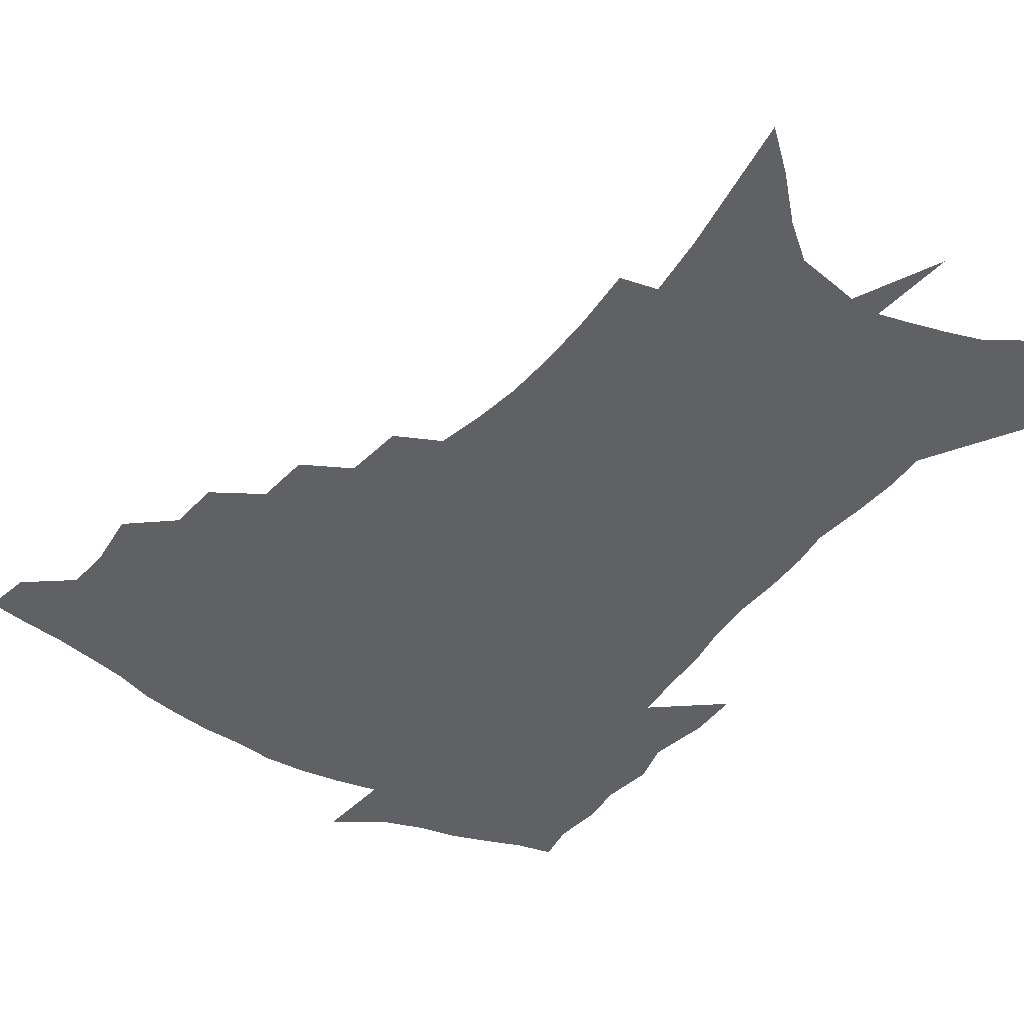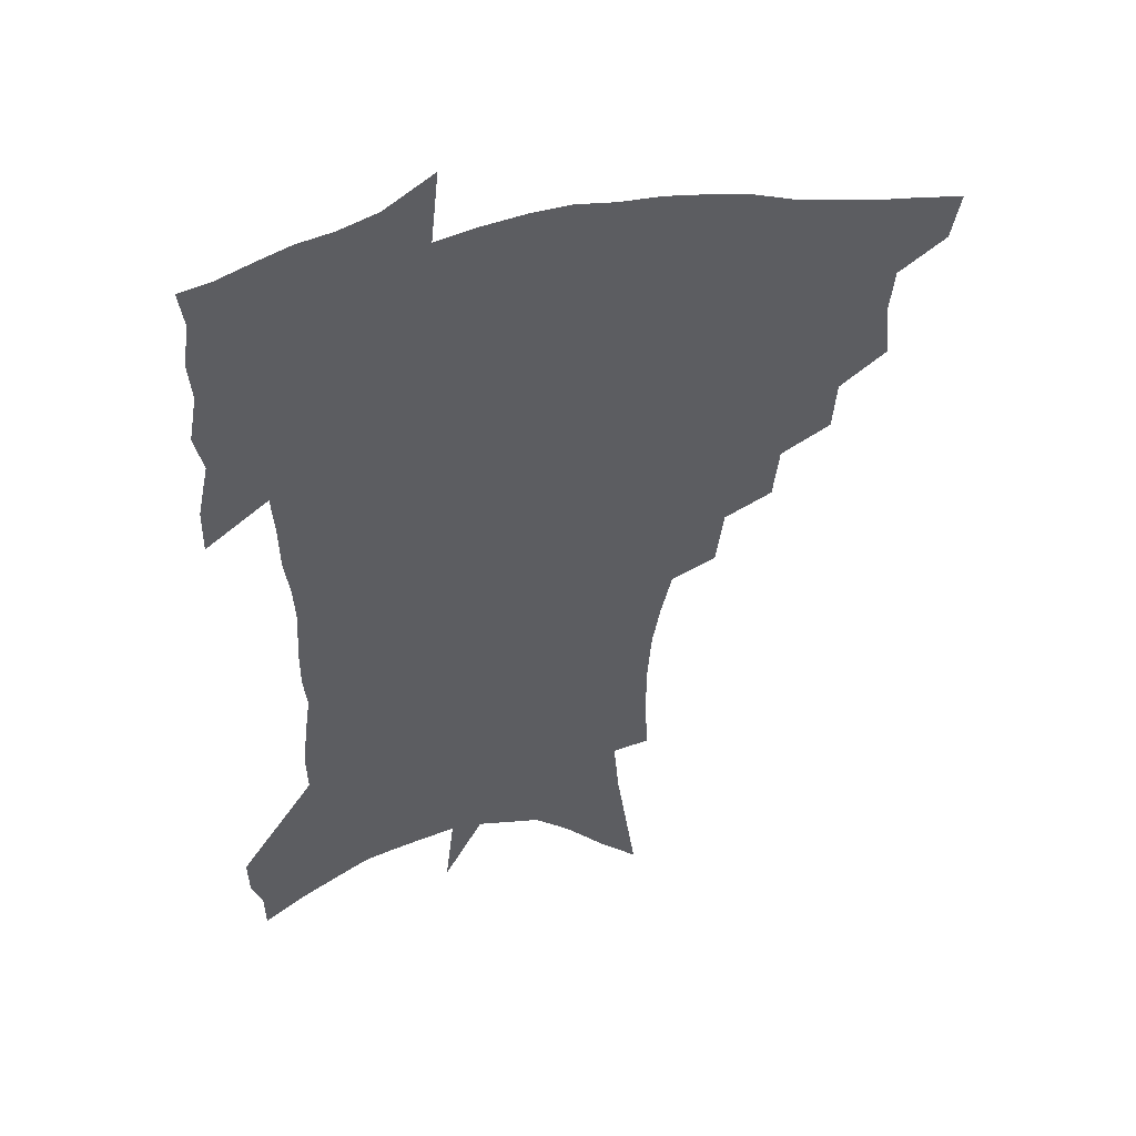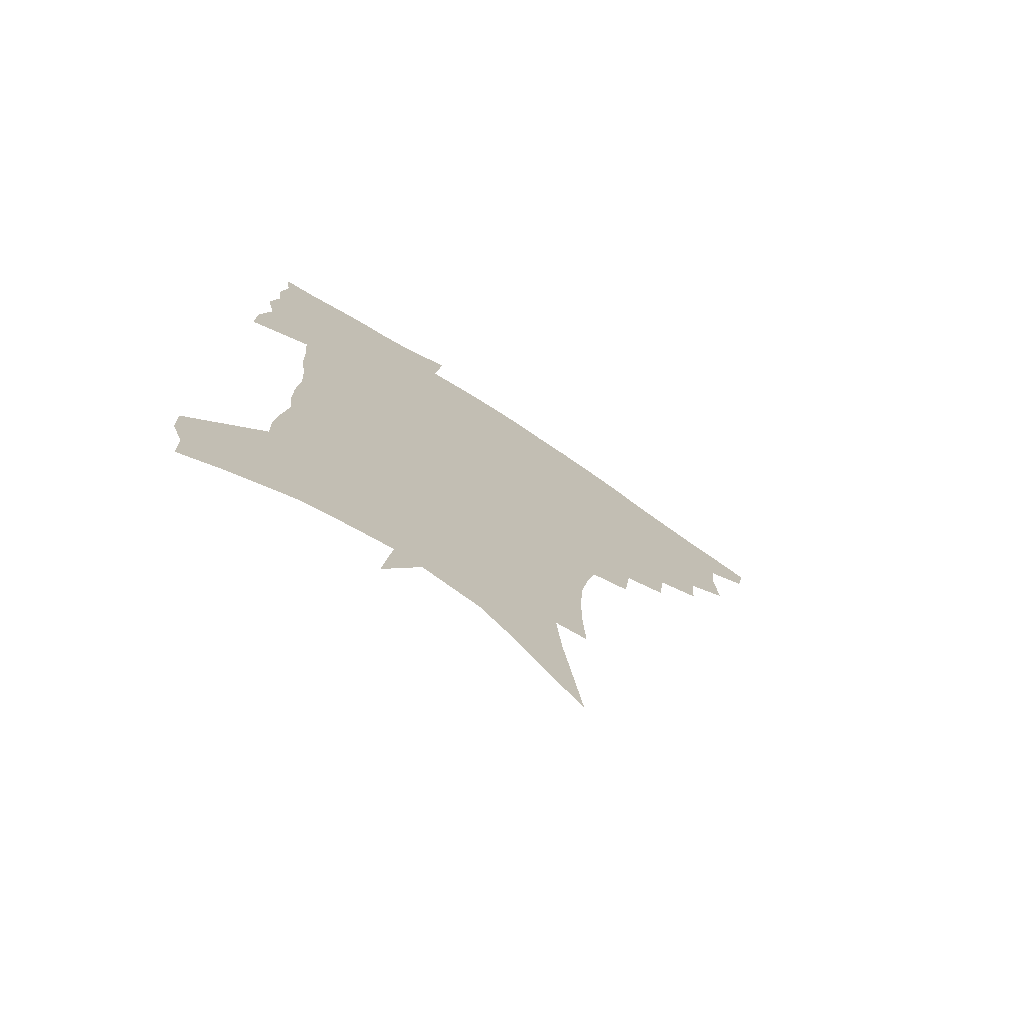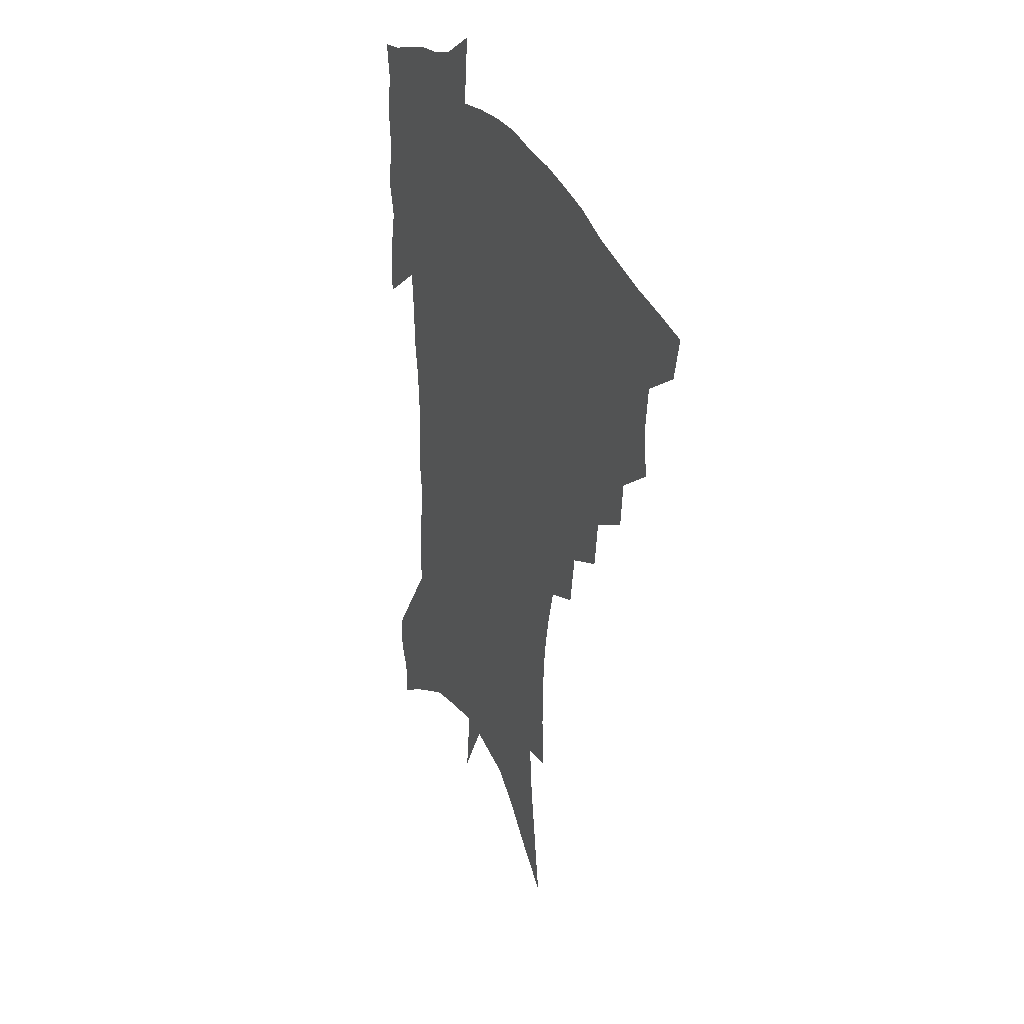
<metadata>
{"format":"obj","ext":"obj","renderer":"f3d","projection":"perspective","resolution":1024,"background":"white","views":[{"elev":-45.9,"azim":-34.8,"up":"+Z"},{"elev":47.3,"azim":168.3,"up":"+Y"},{"elev":-74.8,"azim":146.3,"up":"+Y"},{"elev":34.6,"azim":-114.1,"up":"+Y"}]}
</metadata>
<code>
v 456.7 441.4 0
v 453.4 458 0
v 473.1 393 0
v 474.8 412.9 0
v 473.3 428.4 0
v 471.5 443 0
v 468.2 459.9 0
v 490.8 361.3 0
v 489.4 379.4 0
v 491.8 400.7 0
v 490.1 416.1 0
v 488.1 431 0
v 485.6 446 0
v 483.3 461.3 0
v 510.6 330.9 0
v 508.4 350.2 0
v 508.9 371.8 0
v 508.9 389.8 0
v 507.3 404.7 0
v 505.5 419 0
v 503.7 433.2 0
v 501.7 447.2 0
v 497.9 463.8 0
v 530.5 300.3 0
v 527.6 321.4 0
v 526.4 343.2 0
v 524.3 359.5 0
v 524.6 379 0
v 522.4 392.2 0
v 521.3 407.2 0
v 519.7 421.3 0
v 517.8 435.3 0
v 515.5 449.6 0
v 512.3 466.3 0
v 553.8 197.8 0
v 554.9 219.7 0
v 554.8 239.8 0
v 553.3 258.9 0
v 550.3 275.9 0
v 546.4 292.4 0
v 543.4 312.5 0
v 541.2 331.1 0
v 540.2 350.3 0
v 538.6 365.6 0
v 537.7 381.3 0
v 536.6 395.6 0
v 535.2 409.4 0
v 533.7 423.3 0
v 531.8 437.5 0
v 529.6 452.3 0
v 526.6 470.7 0
v 557.8 121.4 0
v 561.5 146.6 0
v 565.2 172 0
v 567.2 194.5 0
v 567.1 213.8 0
v 566.7 233.1 0
v 565.3 250.8 0
v 563.1 267.1 0
v 560.4 282.9 0
v 557.7 301.6 0
v 555.4 319.1 0
v 553.9 337.4 0
v 552.5 352.7 0
v 551.7 369 0
v 551.6 385.1 0
v 550.1 397.8 0
v 549.9 412 0
v 547.9 425.1 0
v 546.4 438.9 0
v 543.9 454.7 0
v 541 472.9 0
v 571.8 133.2 0
v 577 163.9 0
v 578.1 184.2 0
v 578.9 205.6 0
v 577.4 220.5 0
v 577.2 242.1 0
v 575.7 259.7 0
v 574 277.8 0
v 570.9 289.8 0
v 568.9 307.7 0
v 567.3 325.1 0
v 565.9 339.8 0
v 565.5 358.1 0
v 564.4 372 0
v 564 386.7 0
v 562.7 398.9 0
v 562.8 413.3 0
v 561.7 426.3 0
v 560.4 439.9 0
v 558.7 455 0
v 555.4 474.5 0
v 586.4 147.5 0
v 589.1 172.6 0
v 589.8 194 0
v 589.2 211.7 0
v 588.3 229.8 0
v 587.2 247.5 0
v 585.7 264.9 0
v 583.9 281.4 0
v 581.8 296.1 0
v 580 312.7 0
v 578.6 325.6 0
v 578 344.5 0
v 577.3 359.7 0
v 576.5 373 0
v 576.4 388.1 0
v 576.3 401.4 0
v 575.8 414.3 0
v 574.7 427.4 0
v 574.2 440.7 0
v 573.2 454.6 0
v 570.1 474.5 0
v 599.4 157.3 0
v 600.4 179.5 0
v 600 197 0
v 599.2 214.3 0
v 598.1 230.3 0
v 596.9 249.8 0
v 595.7 266.7 0
v 594.1 284.7 0
v 592.4 298.9 0
v 591 313.6 0
v 590 329.3 0
v 589.6 347.3 0
v 589.2 362.1 0
v 588.9 375.1 0
v 588.7 388.1 0
v 588.9 402.2 0
v 588.6 414.9 0
v 588.7 427.8 0
v 588.2 440.9 0
v 586.8 455.9 0
v 584.2 475.9 0
v 611.1 159 0
v 611 180.5 0
v 610.3 200.1 0
v 609.2 216.9 0
v 608.2 234.8 0
v 607.1 248.6 0
v 605.7 267.2 0
v 604.2 287.2 0
v 603 301.3 0
v 602 315.9 0
v 601.4 332.7 0
v 601 347.9 0
v 600.8 361.1 0
v 600.7 375.6 0
v 601.1 389.7 0
v 601.3 402.6 0
v 601.5 415.2 0
v 601.9 428 0
v 601.5 441.5 0
v 600.6 456.9 0
v 599 474.6 0
v 622.8 160.8 0
v 621.6 183.1 0
v 620.5 201.5 0
v 619.3 220.7 0
v 618.2 236.2 0
v 617.1 251.8 0
v 616 266.4 0
v 614.4 287.5 0
v 613.5 302.8 0
v 612.8 317.8 0
v 612.4 333.2 0
v 612.2 348.8 0
v 612.2 361.3 0
v 612.6 377.3 0
v 612.9 389.7 0
v 613.5 403.4 0
v 614.2 415.2 0
v 615 427.6 0
v 615.1 441 0
v 614.9 455.7 0
v 614.3 471.9 0
v 637.7 131 0
v 634.4 160.8 0
v 632.6 181 0
v 630.9 201.2 0
v 629.4 219.7 0
v 628.1 237.6 0
v 627 253.7 0
v 626 268.4 0
v 624.7 287.6 0
v 624.2 302.2 0
v 623.4 319.5 0
v 623.4 333 0
v 623.5 347.4 0
v 623.6 361.9 0
v 623.8 377.1 0
v 624.6 388.9 0
v 625.3 401.8 0
v 626.3 414.5 0
v 627.3 426.9 0
v 628.9 439.3 0
v 630.2 452.3 0
v 630 468.1 0
v 627.1 495.7 0
v 646.4 157.3 0
v 643.4 180.3 0
v 641.6 199.1 0
v 640 217 0
v 638.4 235.4 0
v 637 253.3 0
v 636.2 268.4 0
v 635 286.3 0
v 635 300.2 0
v 634.8 315.6 0
v 634.8 330.1 0
v 635.1 344.4 0
v 634.9 360.7 0
v 635.3 374.7 0
v 636.2 387.4 0
v 637.4 399.4 0
v 638.3 413.3 0
v 639.7 425.1 0
v 641.6 438.2 0
v 643.1 450.8 0
v 644.5 464.7 0
v 645.5 482.9 0
v 658.5 153.6 0
v 655.2 175.5 0
v 653 194.9 0
v 650.5 215 0
v 649.3 231.5 0
v 647.4 250.4 0
v 646.7 266 0
v 646.4 281.3 0
v 646 296.9 0
v 646.2 311.5 0
v 646.5 325.9 0
v 646.8 340.6 0
v 646.6 357.5 0
v 647 372.1 0
v 648 385.2 0
v 649 399.5 0
v 650.2 411.9 0
v 651.9 424.4 0
v 653.7 436.5 0
v 655.7 448.7 0
v 657.9 461.8 0
v 659.9 477.6 0
v 670.4 149.4 0
v 667.2 170.3 0
v 665.4 188.4 0
v 662.6 208.4 0
v 660.4 227.1 0
v 658.8 244.6 0
v 658.3 260 0
v 657.9 275.6 0
v 657.8 291 0
v 657.7 306.7 0
v 657.2 323.9 0
v 658.1 337.7 0
v 659.4 351.5 0
v 659.4 367.4 0
v 659.5 383.4 0
v 660.6 396.9 0
v 662 409.6 0
v 663.5 422.7 0
v 665.6 434.5 0
v 667.9 446.4 0
v 670.7 458.5 0
v 673.4 474.5 0
v 684.2 140.4 0
v 680.7 161.7 0
v 680.8 176.5 0
v 675.6 200.3 0
v 673.4 218.2 0
v 672.1 235 0
v 670.2 252.9 0
v 669.7 268.7 0
v 670.9 282.1 0
v 669.8 299.9 0
v 670.5 314.9 0
v 671.8 329.2 0
v 672.5 344.7 0
v 672.2 361.8 0
v 671.9 378.5 0
v 673.4 392.1 0
v 673.8 406.9 0
v 675.4 419.4 0
v 677 432.4 0
v 679.7 443.8 0
v 682.8 455.3 0
v 686.5 469.5 0
v 698.3 130.8 0
v 696.3 149.4 0
v 696.6 164.3 0
v 696.3 180 0
v 689.7 204.2 0
v 690.2 217.8 0
v 688.7 234.9 0
v 686.2 253.6 0
v 687.6 266.7 0
v 687.6 282.8 0
v 686.4 301.1 0
v 687.3 316.6 0
v 689.4 331 0
v 689.9 348.1 0
v 691 364.3 0
v 688.8 383.5 0
v 688.4 399.7 0
v 687.5 415.7 0
v 689.2 428.6 0
v 691 441 0
v 695 452.2 0
v 699.3 464.2 0
v 714.1 118.4 0
v 714.4 133.5 0
v 718.6 143.3 0
v 719 158 0
v 715.1 344.9 0
v 715 362.5 0
v 710.6 383.9 0
v 714 397.7 0
v 710.8 416.1 0
v 712.1 430.4 0
v 709.8 447.6 0
v 711.8 461 0
v 721 496 0
f 5 6 1
f 1 6 2
f 6 7 2
f 9 10 3
f 3 10 4
f 10 11 4
f 4 11 5
f 11 12 5
f 5 12 6
f 12 13 6
f 6 13 7
f 13 14 7
f 16 17 8
f 8 17 9
f 17 18 9
f 9 18 10
f 18 19 10
f 10 19 11
f 19 20 11
f 11 20 12
f 20 21 12
f 12 21 13
f 21 22 13
f 13 22 14
f 22 23 14
f 25 26 15
f 15 26 16
f 26 27 16
f 16 27 17
f 27 28 17
f 17 28 18
f 28 29 18
f 18 29 19
f 29 30 19
f 19 30 20
f 30 31 20
f 20 31 21
f 31 32 21
f 21 32 22
f 32 33 22
f 22 33 23
f 33 34 23
f 40 41 24
f 24 41 25
f 41 42 25
f 25 42 26
f 42 43 26
f 26 43 27
f 43 44 27
f 27 44 28
f 44 45 28
f 28 45 29
f 45 46 29
f 29 46 30
f 46 47 30
f 30 47 31
f 47 48 31
f 31 48 32
f 48 49 32
f 32 49 33
f 49 50 33
f 33 50 34
f 50 51 34
f 55 56 35
f 35 56 36
f 56 57 36
f 36 57 37
f 57 58 37
f 37 58 38
f 58 59 38
f 38 59 39
f 59 60 39
f 39 60 40
f 60 61 40
f 40 61 41
f 61 62 41
f 41 62 42
f 62 63 42
f 42 63 43
f 63 64 43
f 43 64 44
f 64 65 44
f 44 65 45
f 65 66 45
f 45 66 46
f 66 67 46
f 46 67 47
f 67 68 47
f 47 68 48
f 68 69 48
f 48 69 49
f 69 70 49
f 49 70 50
f 70 71 50
f 50 71 51
f 71 72 51
f 52 73 53
f 73 74 53
f 53 74 54
f 74 75 54
f 54 75 55
f 75 76 55
f 55 76 56
f 76 77 56
f 56 77 57
f 77 78 57
f 57 78 58
f 78 79 58
f 58 79 59
f 79 80 59
f 59 80 60
f 80 81 60
f 60 81 61
f 81 82 61
f 61 82 62
f 82 83 62
f 62 83 63
f 83 84 63
f 63 84 64
f 84 85 64
f 64 85 65
f 85 86 65
f 65 86 66
f 86 87 66
f 66 87 67
f 87 88 67
f 67 88 68
f 88 89 68
f 68 89 69
f 89 90 69
f 69 90 70
f 90 91 70
f 70 91 71
f 91 92 71
f 71 92 72
f 92 93 72
f 73 94 74
f 94 95 74
f 74 95 75
f 95 96 75
f 75 96 76
f 96 97 76
f 76 97 77
f 97 98 77
f 77 98 78
f 98 99 78
f 78 99 79
f 99 100 79
f 79 100 80
f 100 101 80
f 80 101 81
f 101 102 81
f 81 102 82
f 102 103 82
f 82 103 83
f 103 104 83
f 83 104 84
f 104 105 84
f 84 105 85
f 105 106 85
f 85 106 86
f 106 107 86
f 86 107 87
f 107 108 87
f 87 108 88
f 108 109 88
f 88 109 89
f 109 110 89
f 89 110 90
f 110 111 90
f 90 111 91
f 111 112 91
f 91 112 92
f 112 113 92
f 92 113 93
f 113 114 93
f 94 115 95
f 115 116 95
f 95 116 96
f 116 117 96
f 96 117 97
f 117 118 97
f 97 118 98
f 118 119 98
f 98 119 99
f 119 120 99
f 99 120 100
f 120 121 100
f 100 121 101
f 121 122 101
f 101 122 102
f 122 123 102
f 102 123 103
f 123 124 103
f 103 124 104
f 124 125 104
f 104 125 105
f 125 126 105
f 105 126 106
f 126 127 106
f 106 127 107
f 127 128 107
f 107 128 108
f 128 129 108
f 108 129 109
f 129 130 109
f 109 130 110
f 130 131 110
f 110 131 111
f 131 132 111
f 111 132 112
f 132 133 112
f 112 133 113
f 133 134 113
f 113 134 114
f 134 135 114
f 115 136 116
f 136 137 116
f 116 137 117
f 137 138 117
f 117 138 118
f 138 139 118
f 118 139 119
f 139 140 119
f 119 140 120
f 140 141 120
f 120 141 121
f 141 142 121
f 121 142 122
f 142 143 122
f 122 143 123
f 143 144 123
f 123 144 124
f 144 145 124
f 124 145 125
f 145 146 125
f 125 146 126
f 146 147 126
f 126 147 127
f 147 148 127
f 127 148 128
f 148 149 128
f 128 149 129
f 149 150 129
f 129 150 130
f 150 151 130
f 130 151 131
f 151 152 131
f 131 152 132
f 152 153 132
f 132 153 133
f 153 154 133
f 133 154 134
f 154 155 134
f 134 155 135
f 155 156 135
f 136 157 137
f 157 158 137
f 137 158 138
f 158 159 138
f 138 159 139
f 159 160 139
f 139 160 140
f 160 161 140
f 140 161 141
f 161 162 141
f 141 162 142
f 162 163 142
f 142 163 143
f 163 164 143
f 143 164 144
f 164 165 144
f 144 165 145
f 165 166 145
f 145 166 146
f 166 167 146
f 146 167 147
f 167 168 147
f 147 168 148
f 168 169 148
f 148 169 149
f 169 170 149
f 149 170 150
f 170 171 150
f 150 171 151
f 171 172 151
f 151 172 152
f 172 173 152
f 152 173 153
f 173 174 153
f 153 174 154
f 174 175 154
f 154 175 155
f 175 176 155
f 155 176 156
f 176 177 156
f 178 179 157
f 157 179 158
f 179 180 158
f 158 180 159
f 180 181 159
f 159 181 160
f 181 182 160
f 160 182 161
f 182 183 161
f 161 183 162
f 183 184 162
f 162 184 163
f 184 185 163
f 163 185 164
f 185 186 164
f 164 186 165
f 186 187 165
f 165 187 166
f 187 188 166
f 166 188 167
f 188 189 167
f 167 189 168
f 189 190 168
f 168 190 169
f 190 191 169
f 169 191 170
f 191 192 170
f 170 192 171
f 192 193 171
f 171 193 172
f 193 194 172
f 172 194 173
f 194 195 173
f 173 195 174
f 195 196 174
f 174 196 175
f 196 197 175
f 175 197 176
f 197 198 176
f 176 198 177
f 198 199 177
f 179 201 180
f 201 202 180
f 180 202 181
f 202 203 181
f 181 203 182
f 203 204 182
f 182 204 183
f 204 205 183
f 183 205 184
f 205 206 184
f 184 206 185
f 206 207 185
f 185 207 186
f 207 208 186
f 186 208 187
f 208 209 187
f 187 209 188
f 209 210 188
f 188 210 189
f 210 211 189
f 189 211 190
f 211 212 190
f 190 212 191
f 212 213 191
f 191 213 192
f 213 214 192
f 192 214 193
f 214 215 193
f 193 215 194
f 215 216 194
f 194 216 195
f 216 217 195
f 195 217 196
f 217 218 196
f 196 218 197
f 218 219 197
f 197 219 198
f 219 220 198
f 198 220 199
f 220 221 199
f 199 221 200
f 221 222 200
f 201 223 202
f 223 224 202
f 202 224 203
f 224 225 203
f 203 225 204
f 225 226 204
f 204 226 205
f 226 227 205
f 205 227 206
f 227 228 206
f 206 228 207
f 228 229 207
f 207 229 208
f 229 230 208
f 208 230 209
f 230 231 209
f 209 231 210
f 231 232 210
f 210 232 211
f 232 233 211
f 211 233 212
f 233 234 212
f 212 234 213
f 234 235 213
f 213 235 214
f 235 236 214
f 214 236 215
f 236 237 215
f 215 237 216
f 237 238 216
f 216 238 217
f 238 239 217
f 217 239 218
f 239 240 218
f 218 240 219
f 240 241 219
f 219 241 220
f 241 242 220
f 220 242 221
f 242 243 221
f 221 243 222
f 243 244 222
f 223 245 224
f 245 246 224
f 224 246 225
f 246 247 225
f 225 247 226
f 247 248 226
f 226 248 227
f 248 249 227
f 227 249 228
f 249 250 228
f 228 250 229
f 250 251 229
f 229 251 230
f 251 252 230
f 230 252 231
f 252 253 231
f 231 253 232
f 253 254 232
f 232 254 233
f 254 255 233
f 233 255 234
f 255 256 234
f 234 256 235
f 256 257 235
f 235 257 236
f 257 258 236
f 236 258 237
f 258 259 237
f 237 259 238
f 259 260 238
f 238 260 239
f 260 261 239
f 239 261 240
f 261 262 240
f 240 262 241
f 262 263 241
f 241 263 242
f 263 264 242
f 242 264 243
f 264 265 243
f 243 265 244
f 265 266 244
f 245 267 246
f 267 268 246
f 246 268 247
f 268 269 247
f 247 269 248
f 269 270 248
f 248 270 249
f 270 271 249
f 249 271 250
f 271 272 250
f 250 272 251
f 272 273 251
f 251 273 252
f 273 274 252
f 252 274 253
f 274 275 253
f 253 275 254
f 275 276 254
f 254 276 255
f 276 277 255
f 255 277 256
f 277 278 256
f 256 278 257
f 278 279 257
f 257 279 258
f 279 280 258
f 258 280 259
f 280 281 259
f 259 281 260
f 281 282 260
f 260 282 261
f 282 283 261
f 261 283 262
f 283 284 262
f 262 284 263
f 284 285 263
f 263 285 264
f 285 286 264
f 264 286 265
f 286 287 265
f 265 287 266
f 287 288 266
f 267 289 268
f 289 290 268
f 268 290 269
f 290 291 269
f 269 291 270
f 291 292 270
f 270 292 271
f 292 293 271
f 271 293 272
f 293 294 272
f 272 294 273
f 294 295 273
f 273 295 274
f 295 296 274
f 274 296 275
f 296 297 275
f 275 297 276
f 297 298 276
f 276 298 277
f 298 299 277
f 277 299 278
f 299 300 278
f 278 300 279
f 300 301 279
f 279 301 280
f 301 302 280
f 280 302 281
f 302 303 281
f 281 303 282
f 303 304 282
f 282 304 283
f 304 305 283
f 283 305 284
f 305 306 284
f 284 306 285
f 306 307 285
f 285 307 286
f 307 308 286
f 286 308 287
f 308 309 287
f 287 309 288
f 309 310 288
f 289 311 290
f 311 312 290
f 290 312 291
f 312 313 291
f 291 313 292
f 313 314 292
f 292 314 293
f 303 315 304
f 315 316 304
f 304 316 305
f 316 317 305
f 305 317 306
f 317 318 306
f 306 318 307
f 318 319 307
f 307 319 308
f 319 320 308
f 308 320 309
f 320 321 309
f 309 321 310
f 321 322 310

</code>
